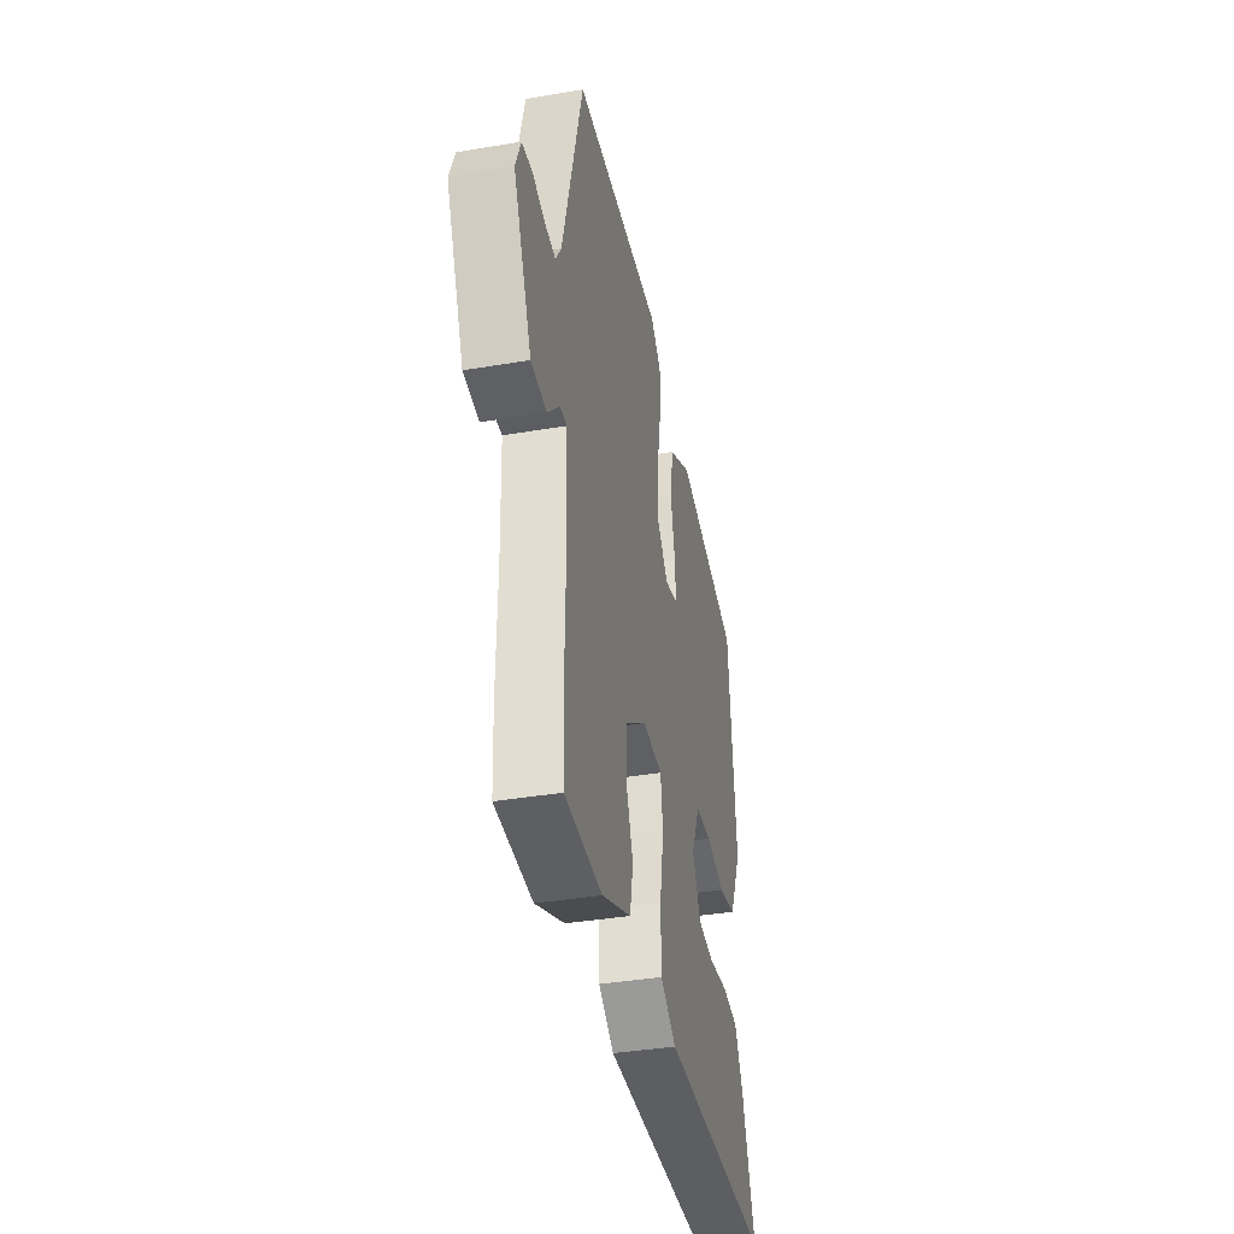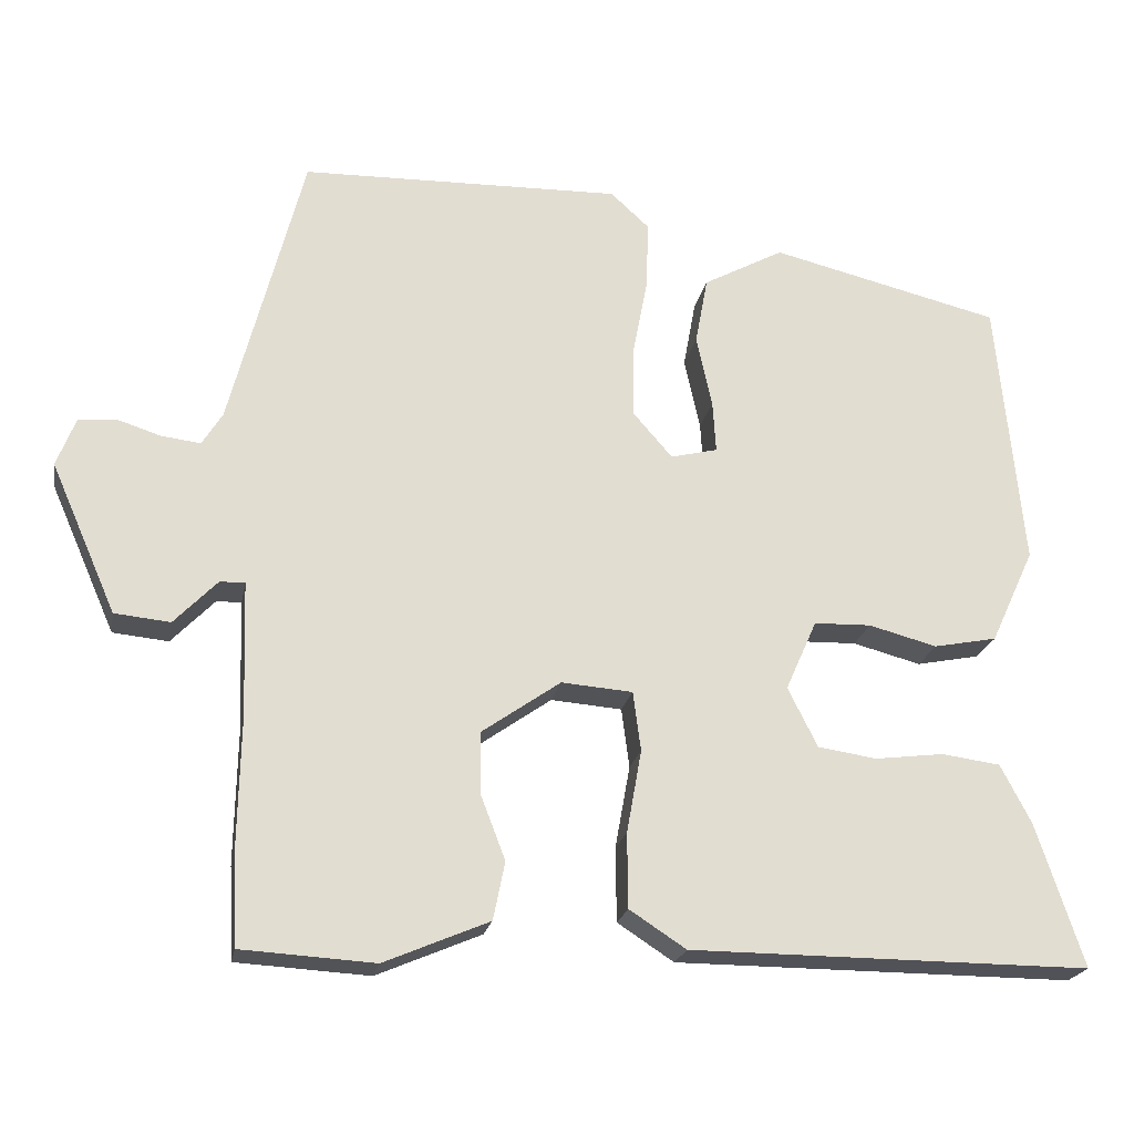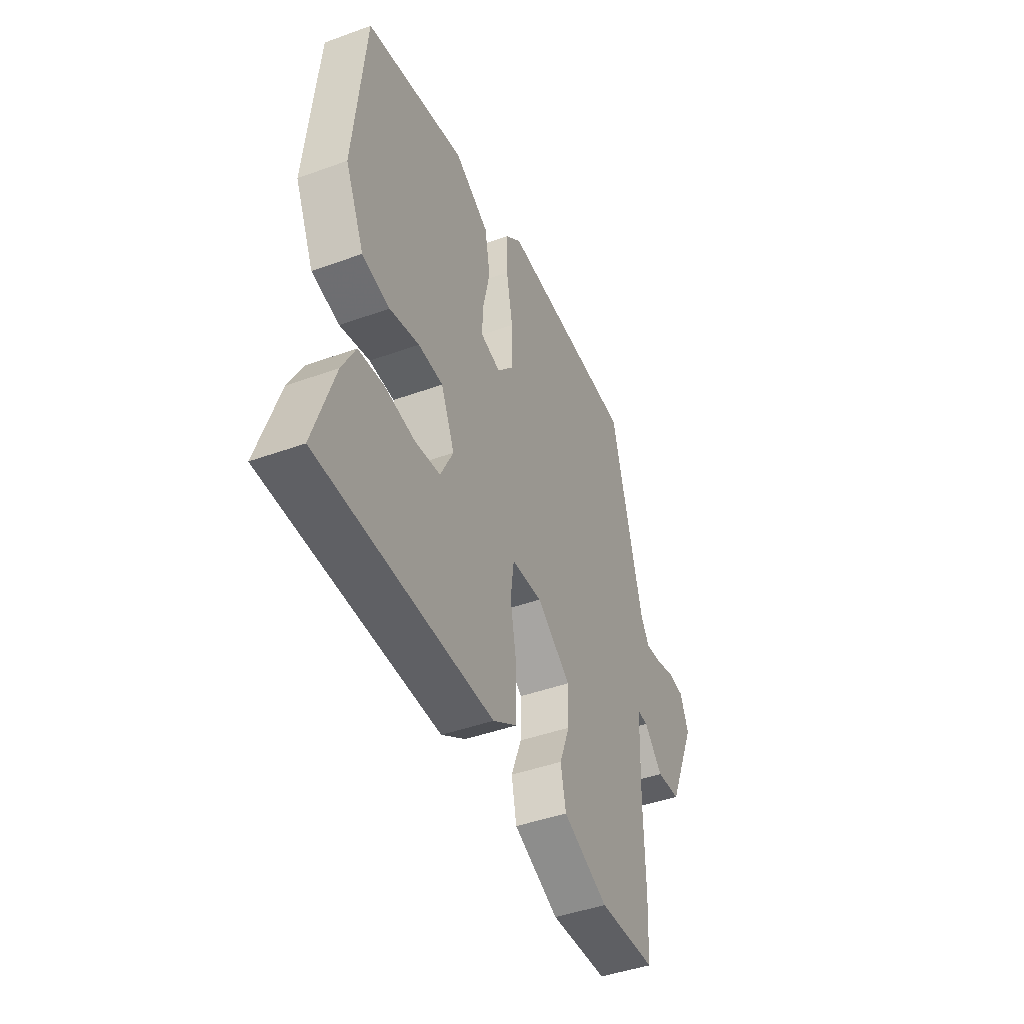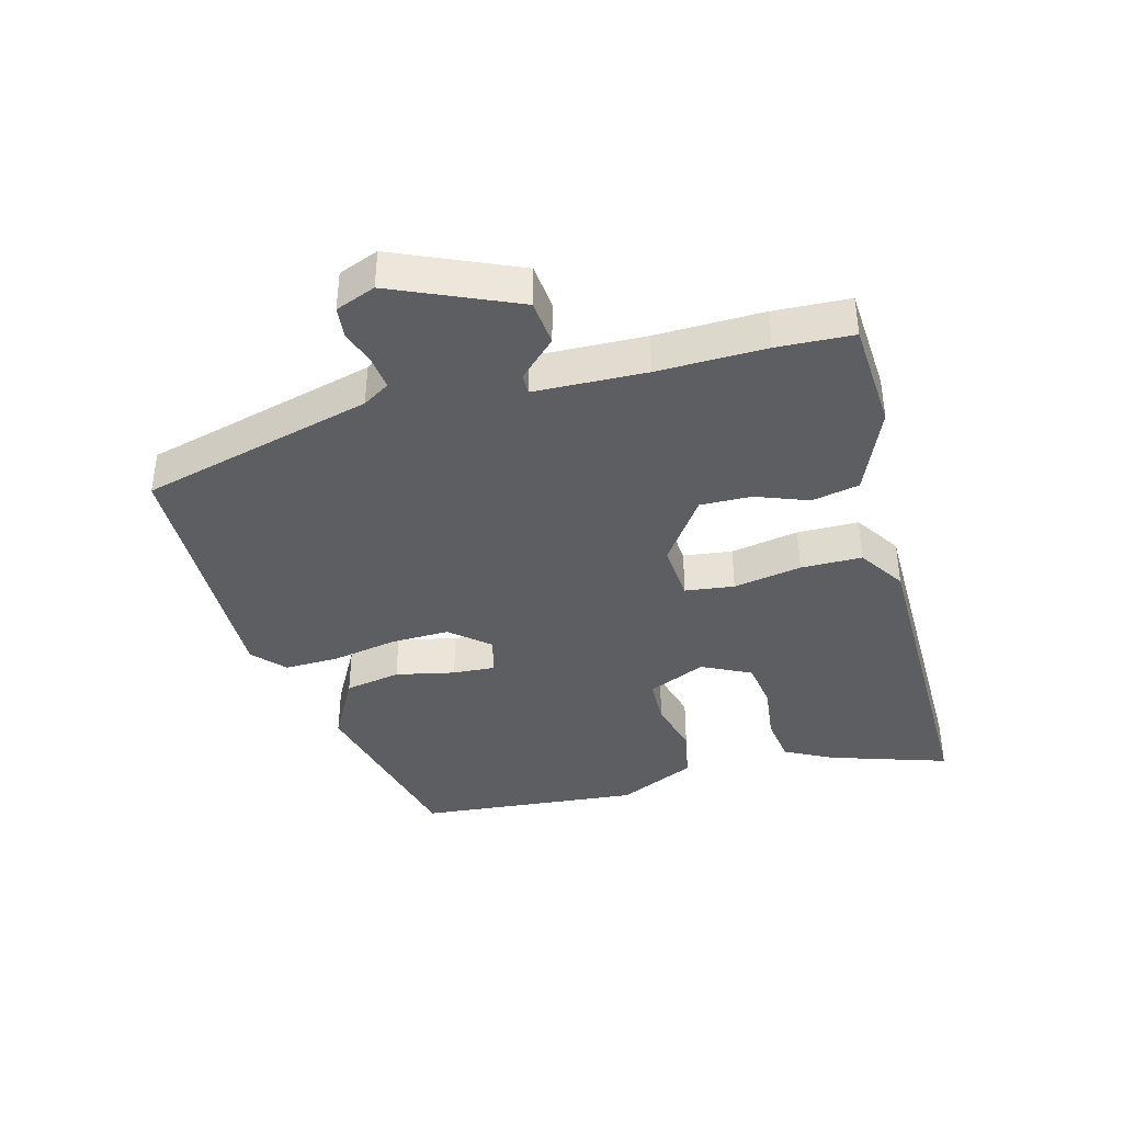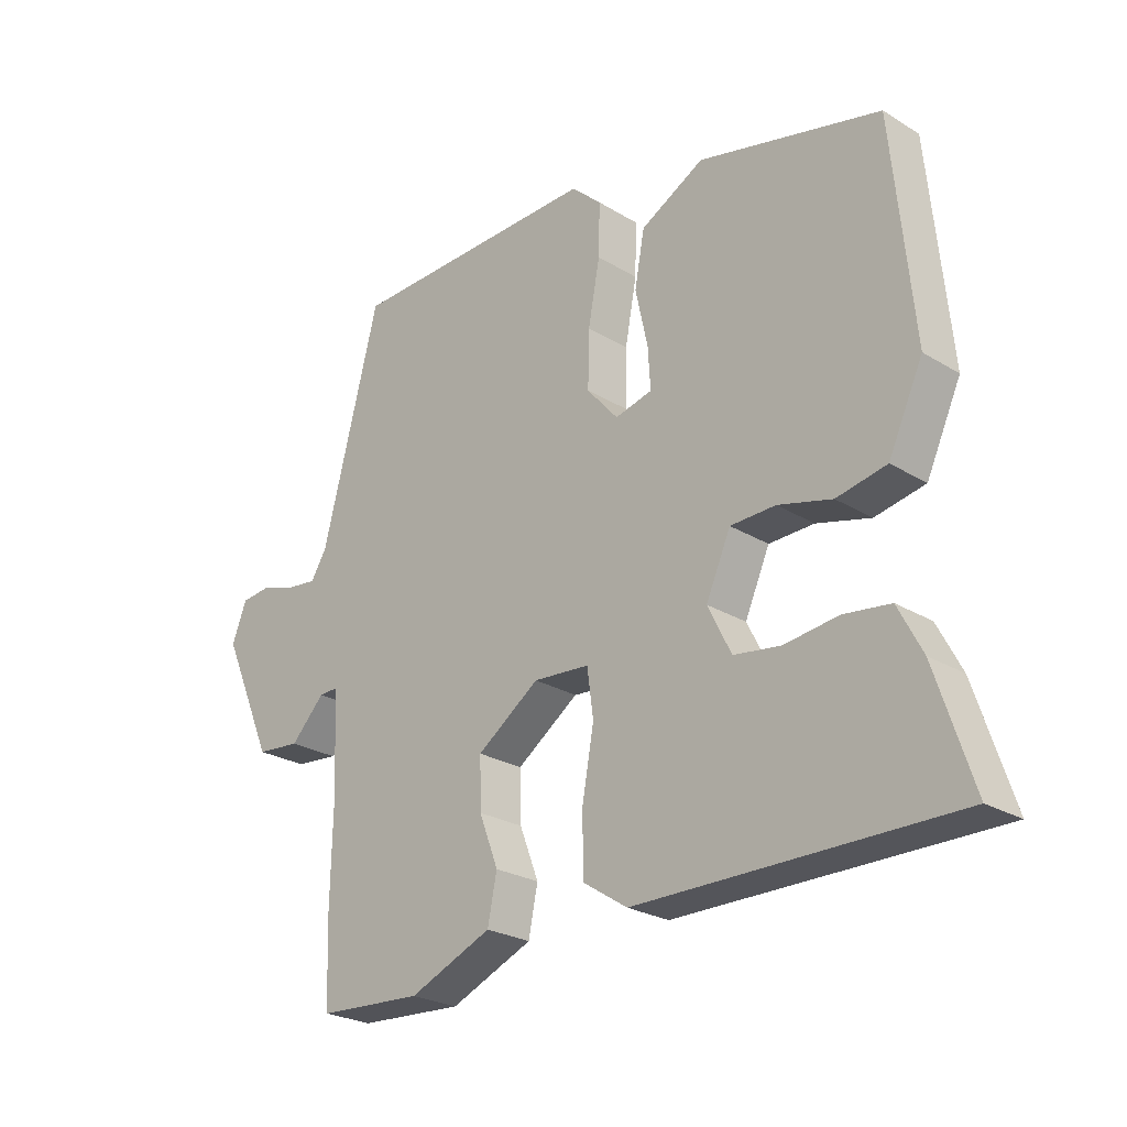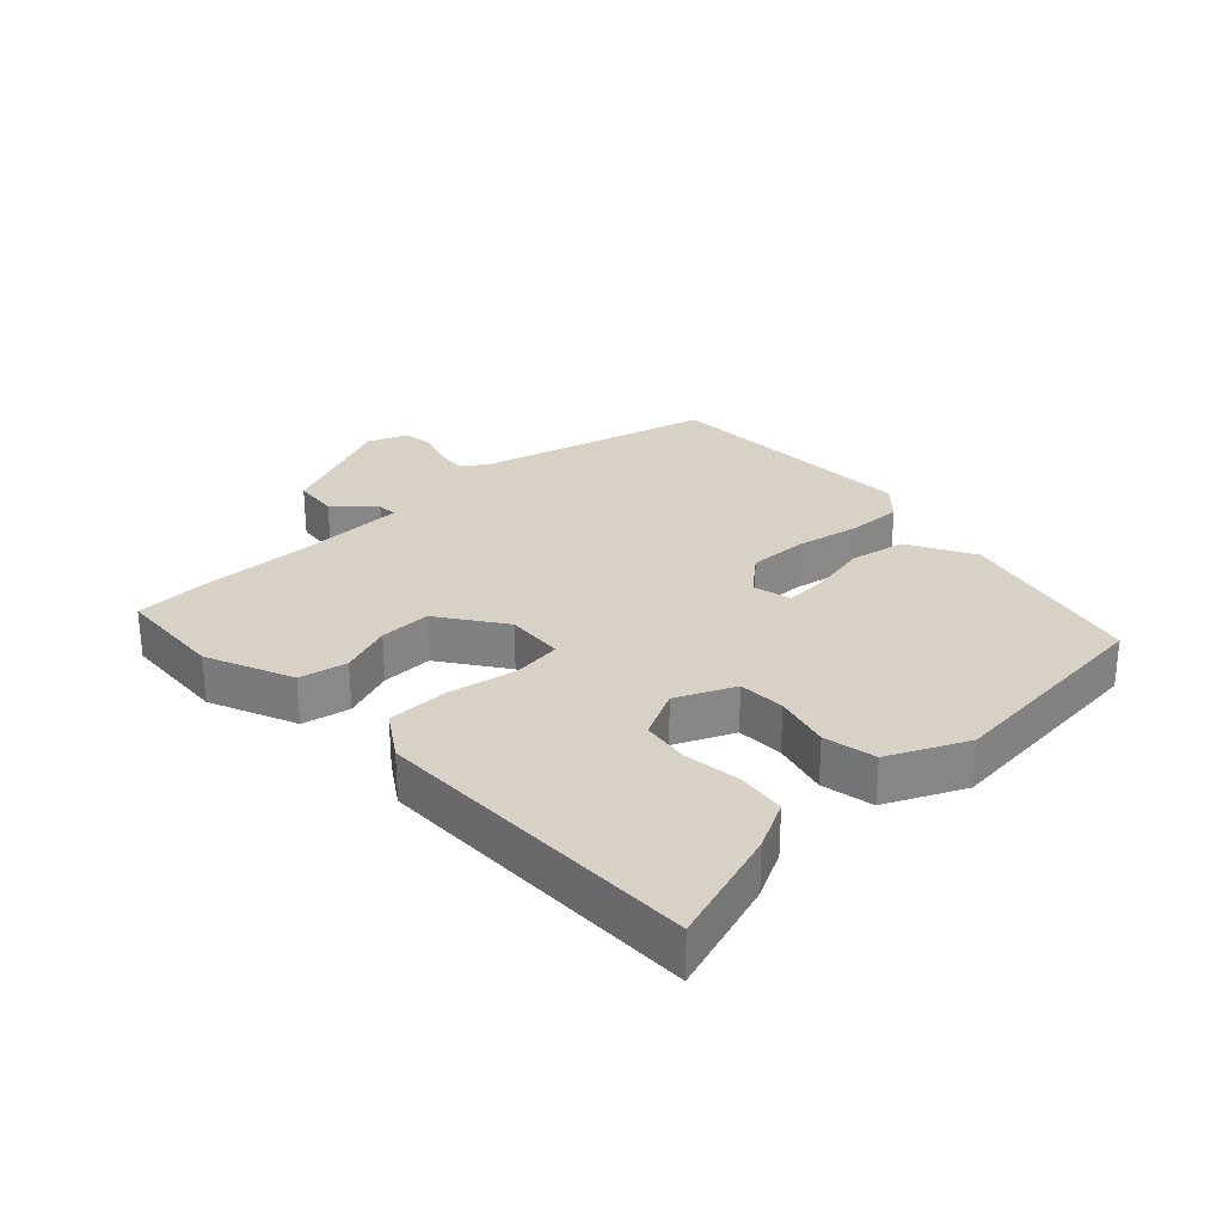
<metadata>
{"format":"obj","ext":"obj","renderer":"f3d","projection":"perspective","resolution":1024,"background":"white","views":[{"elev":-37.9,"azim":102.2,"up":"+Z"},{"elev":-21.5,"azim":169.4,"up":"+Z"},{"elev":-44.6,"azim":-67.1,"up":"+Z"},{"elev":-39.2,"azim":105.2,"up":"+Y"},{"elev":-25.1,"azim":-134.6,"up":"+Z"},{"elev":27.5,"azim":-133.3,"up":"+Y"}]}
</metadata>
<code>
v -0.553 0.07 -0.486
v -0.493 0.07 -0.303
v -0.454 0.07 -0.228
v -0.379 0.07 -0.218
v -0.291 0.07 -0.229
v -0.216 0.07 -0.218
v -0.178 0.07 -0.142
v -0.218 0.07 -0.052
v -0.291 0.07 -0.05
v -0.378 0.07 -0.073
v -0.459 0.07 -0.057
v -0.515 0.07 0.064
v -0.482 0.07 0.411
v -0.188 0.07 0.482
v -0.085 0.07 0.426
v -0.069 0.07 0.339
v -0.089 0.07 0.247
v -0.093 0.07 0.181
v -0.033 0.07 0.166
v 0.018 0.07 0.225
v 0.016 0.07 0.317
v -0.003 0.07 0.418
v -0.005 0.07 0.503
v 0.044 0.07 0.548
v 0.454 0.07 0.538
v 0.547 0.07 0.177
v 0.573 0.07 0.135
v 0.623 0.07 0.141
v 0.679 0.07 0.159
v 0.727 0.07 0.154
v 0.751 0.07 0.092
v 0.667 0.07 -0.099
v 0.596 0.07 -0.106
v 0.541 0.07 -0.049
v 0.509 0.07 -0.048
v 0.503 0.07 -0.221
v 0.506 0.07 -0.388
v 0.5 0.07 -0.506
v 0.33 0.07 -0.516
v 0.196 0.07 -0.459
v 0.181 0.07 -0.385
v 0.212 0.07 -0.304
v 0.214 0.07 -0.224
v 0.113 0.07 -0.153
v 0.022 0.07 -0.16
v 0.012 0.07 -0.236
v 0.031 0.07 -0.342
v 0.03 0.07 -0.437
v -0.042 0.07 -0.484
v -0.553 0 -0.486
v -0.493 0 -0.303
v -0.454 0 -0.228
v -0.379 0 -0.218
v -0.291 0 -0.229
v -0.216 0 -0.218
v -0.178 0 -0.142
v -0.218 0 -0.052
v -0.291 0 -0.05
v -0.378 0 -0.073
v -0.459 0 -0.057
v -0.515 0 0.064
v -0.482 0 0.411
v -0.188 0 0.482
v -0.085 0 0.426
v -0.069 0 0.339
v -0.089 0 0.247
v -0.093 0 0.181
v -0.033 0 0.166
v 0.018 0 0.225
v 0.016 0 0.317
v -0.003 0 0.418
v -0.005 0 0.503
v 0.044 0 0.548
v 0.454 0 0.538
v 0.547 0 0.177
v 0.573 0 0.135
v 0.623 0 0.141
v 0.679 0 0.159
v 0.727 0 0.154
v 0.751 0 0.092
v 0.667 0 -0.099
v 0.596 0 -0.106
v 0.541 0 -0.049
v 0.509 0 -0.048
v 0.503 0 -0.221
v 0.506 0 -0.388
v 0.5 0 -0.506
v 0.33 0 -0.516
v 0.196 0 -0.459
v 0.181 0 -0.385
v 0.212 0 -0.304
v 0.214 0 -0.224
v 0.113 0 -0.153
v 0.022 0 -0.16
v 0.012 0 -0.236
v 0.031 0 -0.342
v 0.03 0 -0.437
v -0.042 0 -0.484
f 1 2 3
f 49 1 3
f 48 49 3
f 47 48 3
f 46 47 3
f 40 41 42
f 39 40 42
f 38 39 42
f 37 38 42
f 36 37 42
f 35 36 42 43
f 32 33 34
f 31 32 34
f 30 31 34
f 29 30 34
f 28 29 34
f 27 28 34 35
f 35 43 44
f 27 35 44
f 26 27 44
f 25 26 44
f 24 25 44
f 23 24 44
f 22 23 44
f 21 22 44
f 15 16 17
f 14 15 17
f 13 14 17
f 12 13 17
f 11 12 17
f 10 11 17
f 9 10 17
f 8 9 17 18
f 7 8 18 19
f 3 4 5
f 46 3 5
f 46 5 6
f 45 46 6 7
f 7 19 20
f 45 7 20
f 44 45 20
f 20 21 44
f 52 51 50
f 52 50 98
f 52 98 97
f 52 97 96
f 52 96 95
f 91 90 89
f 91 89 88
f 91 88 87
f 91 87 86
f 91 86 85
f 92 91 85 84
f 83 82 81
f 83 81 80
f 83 80 79
f 83 79 78
f 83 78 77
f 84 83 77 76
f 93 92 84
f 93 84 76
f 93 76 75
f 93 75 74
f 93 74 73
f 93 73 72
f 93 72 71
f 93 71 70
f 66 65 64
f 66 64 63
f 66 63 62
f 66 62 61
f 66 61 60
f 66 60 59
f 66 59 58
f 67 66 58 57
f 68 67 57 56
f 54 53 52
f 54 52 95
f 55 54 95
f 56 55 95 94
f 69 68 56
f 69 56 94
f 69 94 93
f 93 70 69
f 1 50 51 2
f 2 51 52 3
f 3 52 53 4
f 4 53 54 5
f 5 54 55 6
f 6 55 56 7
f 7 56 57 8
f 8 57 58 9
f 9 58 59 10
f 10 59 60 11
f 11 60 61 12
f 12 61 62 13
f 13 62 63 14
f 14 63 64 15
f 15 64 65 16
f 16 65 66 17
f 17 66 67 18
f 18 67 68 19
f 19 68 69 20
f 20 69 70 21
f 21 70 71 22
f 22 71 72 23
f 23 72 73 24
f 24 73 74 25
f 25 74 75 26
f 26 75 76 27
f 27 76 77 28
f 28 77 78 29
f 29 78 79 30
f 30 79 80 31
f 31 80 81 32
f 32 81 82 33
f 33 82 83 34
f 34 83 84 35
f 35 84 85 36
f 36 85 86 37
f 37 86 87 38
f 38 87 88 39
f 39 88 89 40
f 40 89 90 41
f 41 90 91 42
f 42 91 92 43
f 43 92 93 44
f 44 93 94 45
f 45 94 95 46
f 46 95 96 47
f 47 96 97 48
f 48 97 98 49
f 49 98 50 1

</code>
